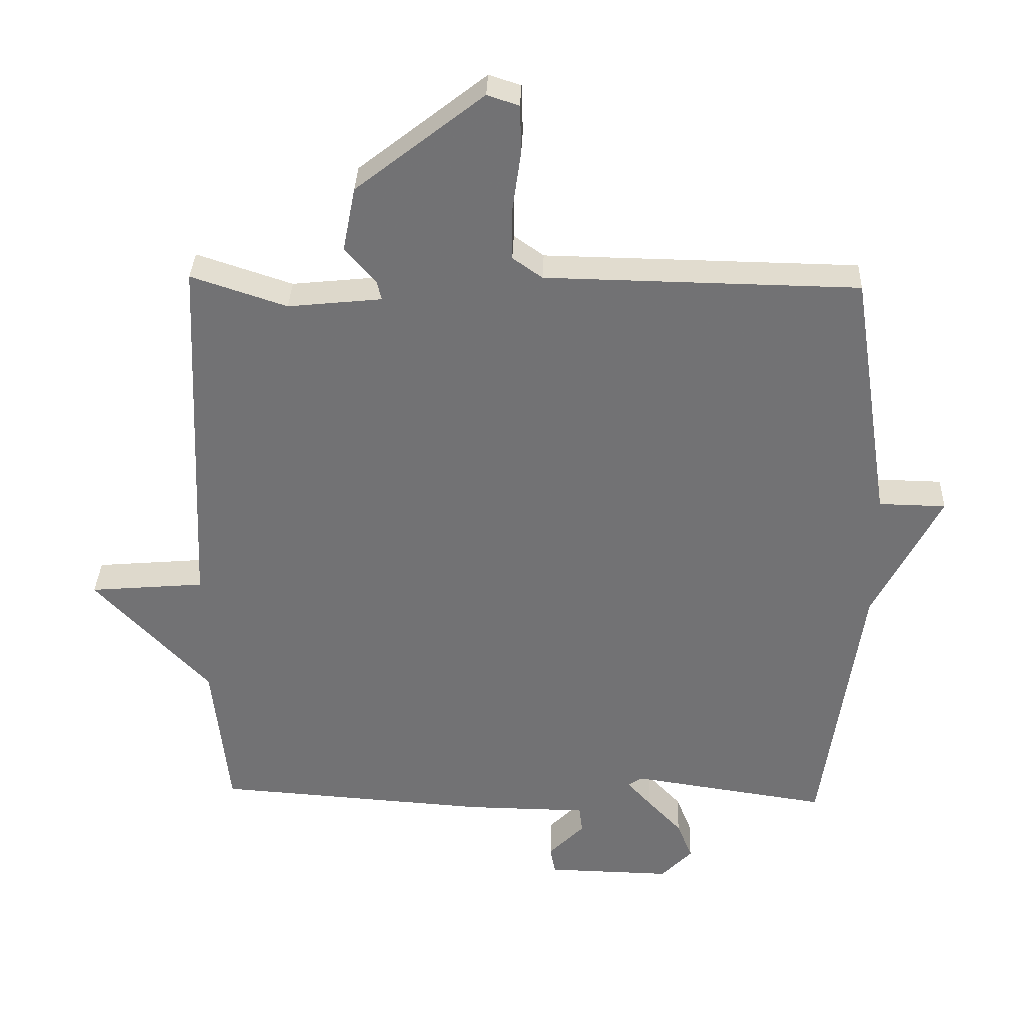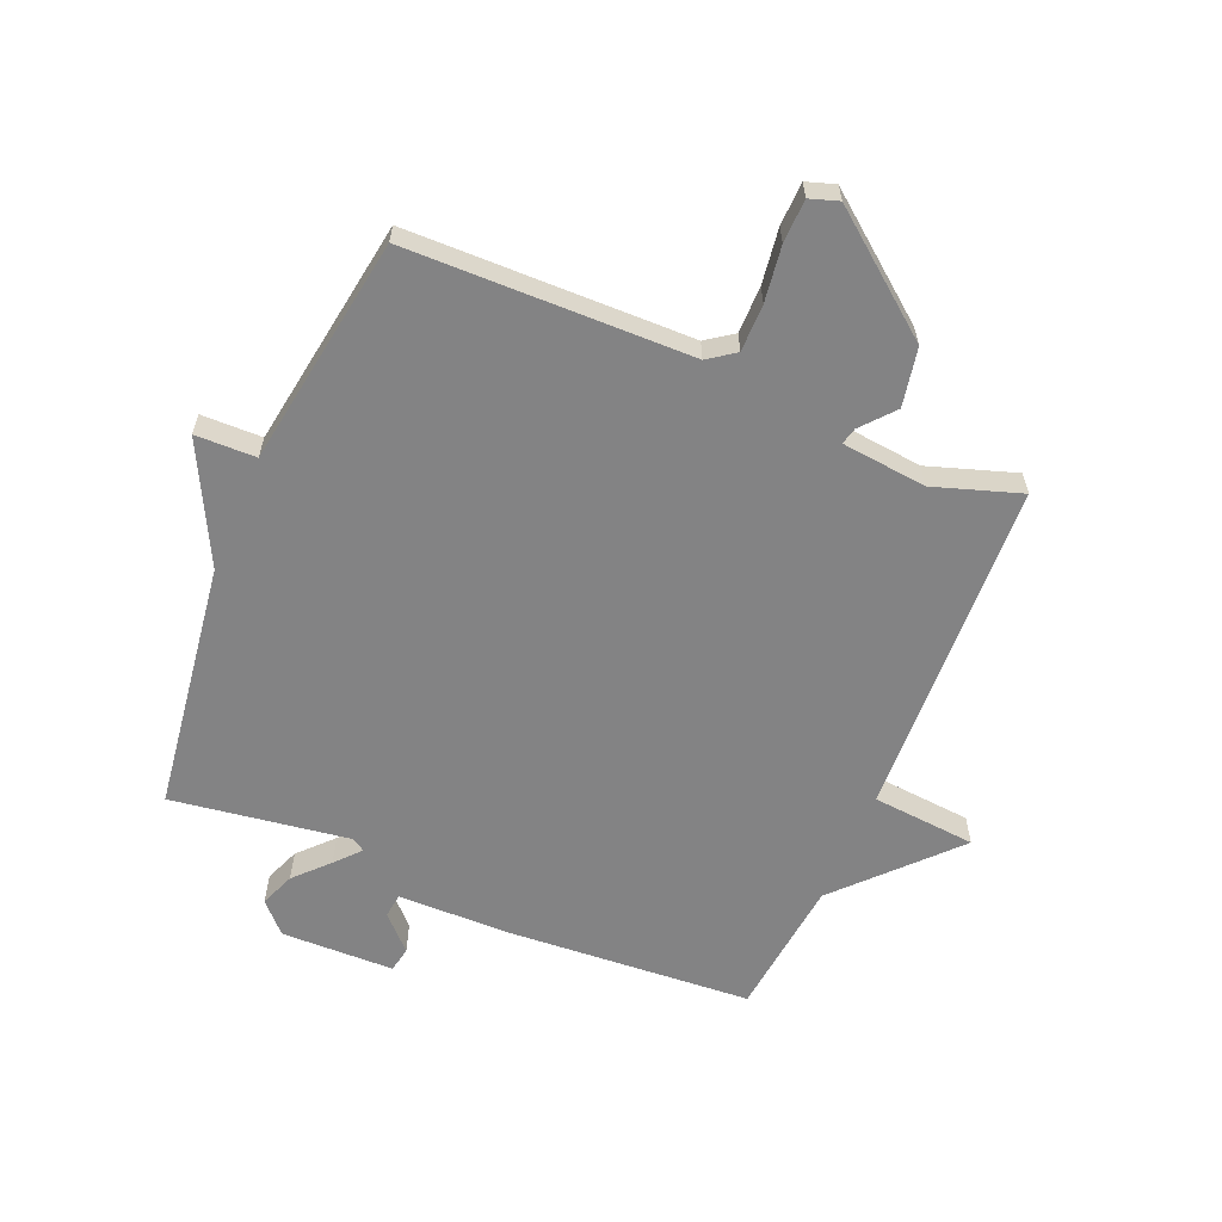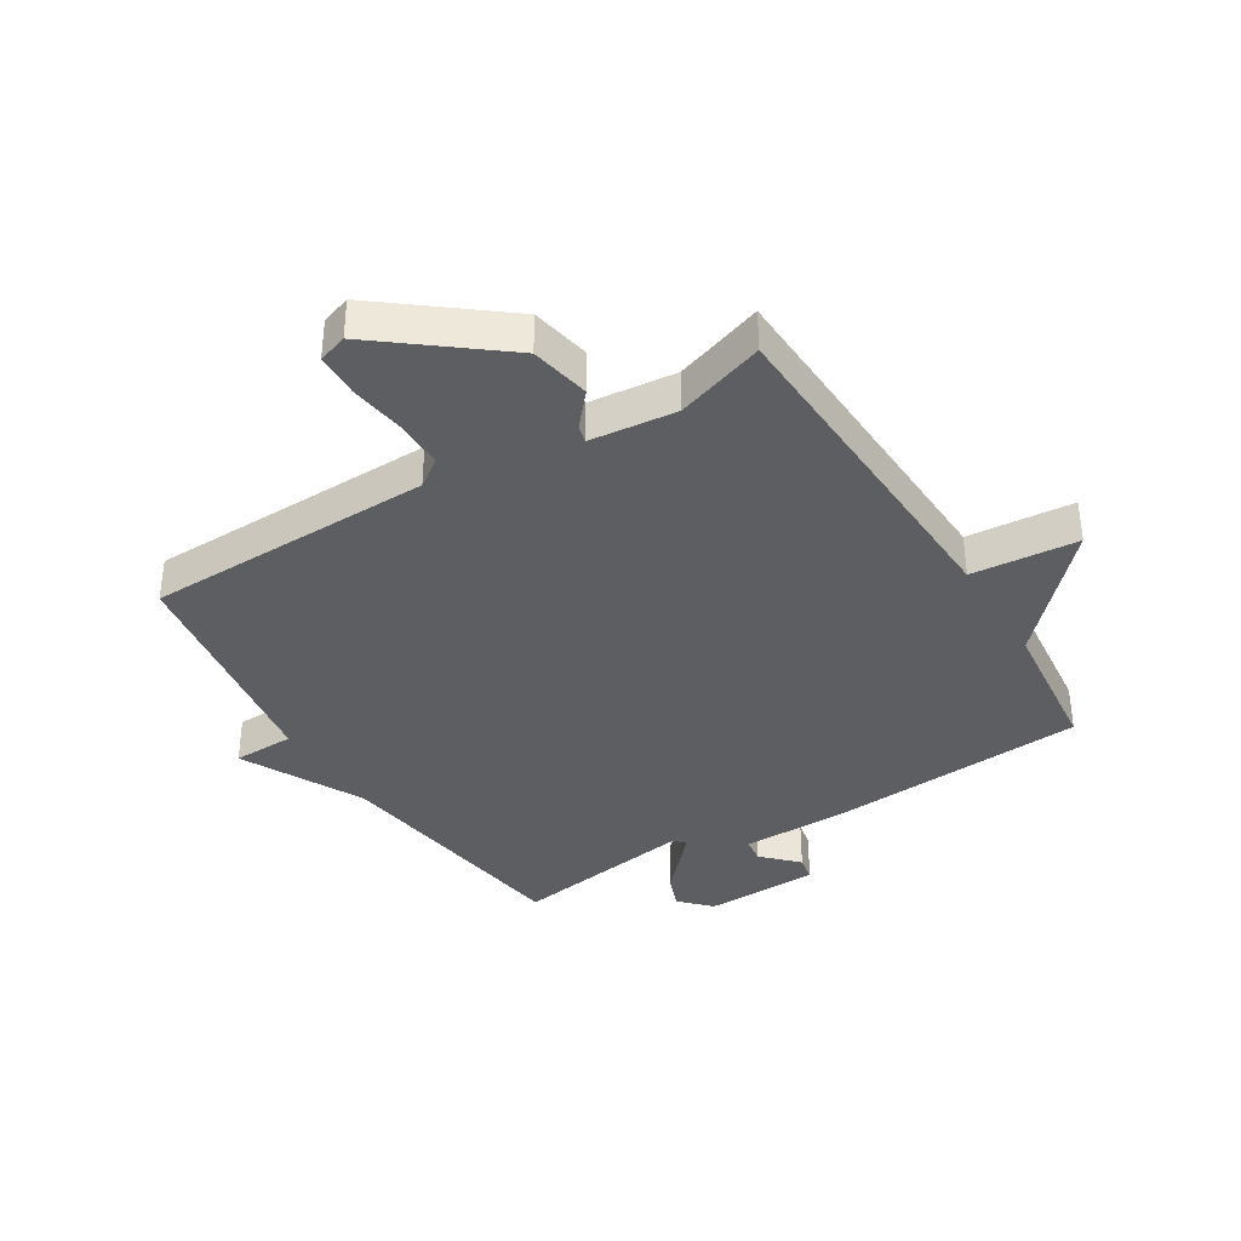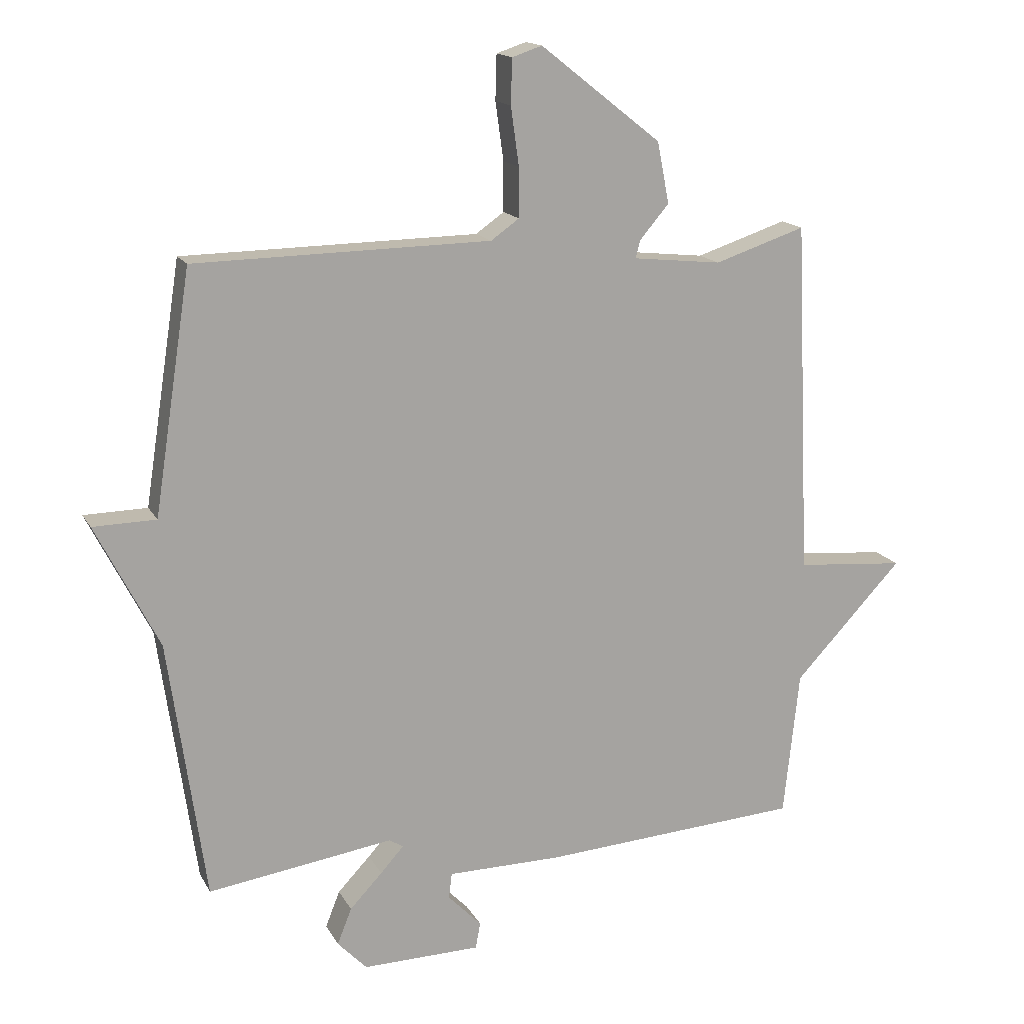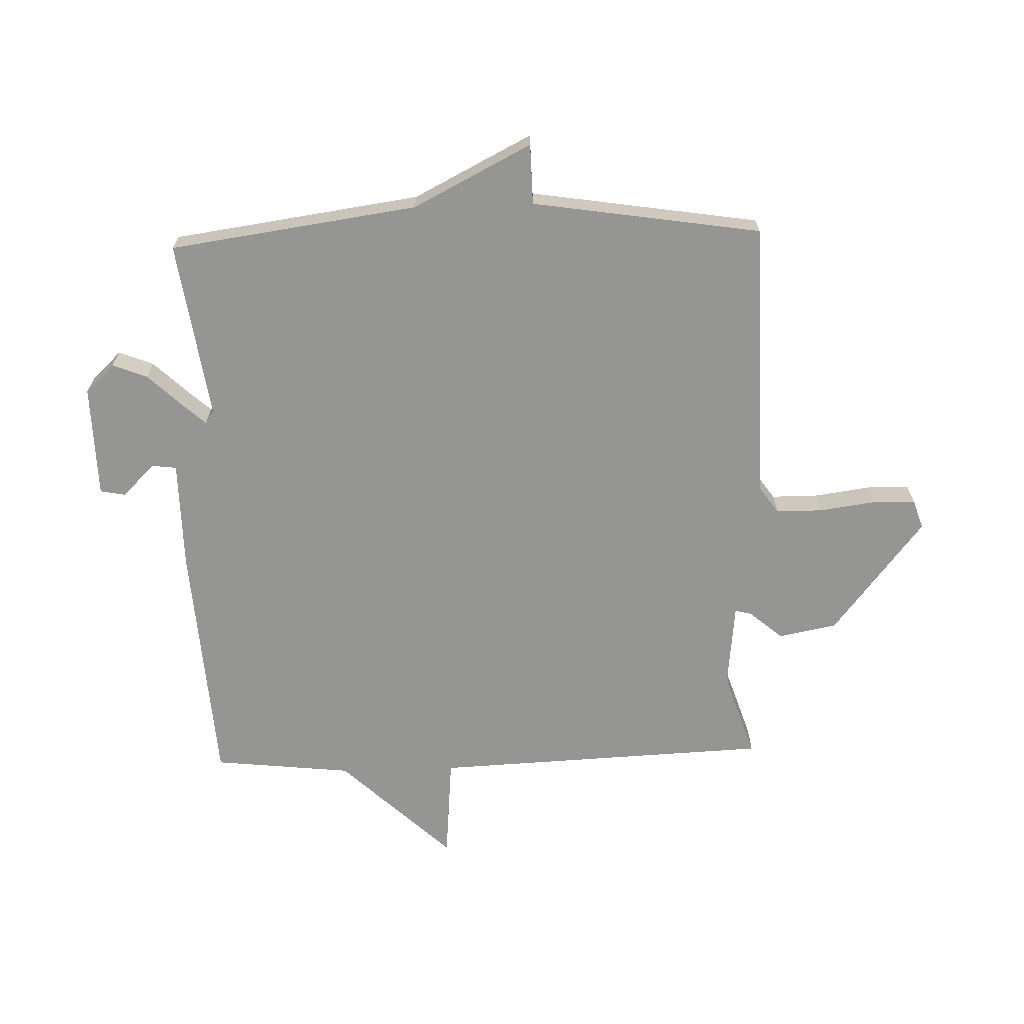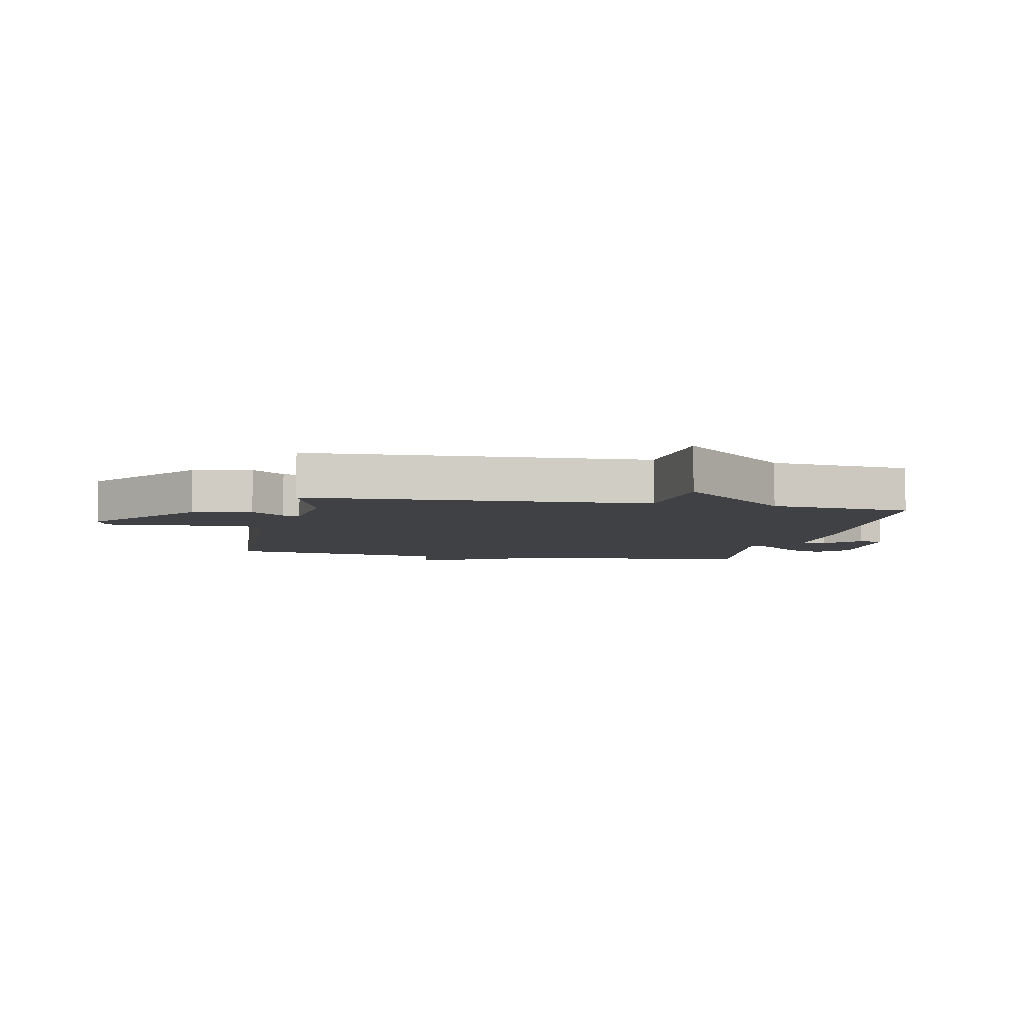
<metadata>
{"format":"obj","ext":"obj","renderer":"f3d","projection":"perspective","resolution":1024,"background":"white","views":[{"elev":34.1,"azim":-178.0,"up":"+Z"},{"elev":-61.2,"azim":-22.9,"up":"+Y"},{"elev":-37.3,"azim":31.7,"up":"+Y"},{"elev":15.6,"azim":-19.9,"up":"+Z"},{"elev":-67.3,"azim":-88.3,"up":"+Y"},{"elev":-5.9,"azim":78.8,"up":"+Y"}]}
</metadata>
<code>
v 0.5 0.07 -0.5
v 0.086 0.07 -0.529
v -0.098 0.07 -0.531
v -0.103 0.07 -0.572
v -0.049 0.07 -0.627
v -0.057 0.07 -0.669
v -0.246 0.07 -0.673
v -0.293 0.07 -0.624
v -0.27 0.07 -0.566
v -0.218 0.07 -0.511
v -0.181 0.07 -0.47
v -0.203 0.07 -0.456
v -0.5 0.07 -0.5
v -0.559 0.07 -0.084
v -0.66 0.07 0.114
v -0.559 0.07 0.116
v -0.5 0.07 0.5
v -0.027 0.07 0.508
v 0.018 0.07 0.54
v 0.018 0.07 0.619
v 0.005 0.07 0.712
v 0.007 0.07 0.784
v 0.055 0.07 0.8
v 0.248 0.07 0.648
v 0.267 0.07 0.55
v 0.22 0.07 0.495
v 0.213 0.07 0.467
v 0.355 0.07 0.452
v 0.5 0.07 0.5
v 0.525 0.07 -0.067
v 0.699 0.07 -0.082
v 0.525 0.07 -0.267
v 0.5 0 -0.5
v 0.086 0 -0.529
v -0.098 0 -0.531
v -0.103 0 -0.572
v -0.049 0 -0.627
v -0.057 0 -0.669
v -0.246 0 -0.673
v -0.293 0 -0.624
v -0.27 0 -0.566
v -0.218 0 -0.511
v -0.181 0 -0.47
v -0.203 0 -0.456
v -0.5 0 -0.5
v -0.559 0 -0.084
v -0.66 0 0.114
v -0.559 0 0.116
v -0.5 0 0.5
v -0.027 0 0.508
v 0.018 0 0.54
v 0.018 0 0.619
v 0.005 0 0.712
v 0.007 0 0.784
v 0.055 0 0.8
v 0.248 0 0.648
v 0.267 0 0.55
v 0.22 0 0.495
v 0.213 0 0.467
v 0.355 0 0.452
v 0.5 0 0.5
v 0.525 0 -0.067
v 0.699 0 -0.082
v 0.525 0 -0.267
f 30 31 32
f 1 2 3
f 32 1 3
f 30 32 3
f 29 30 3
f 28 29 3
f 27 28 3
f 26 27 3
f 24 25 26
f 23 24 26
f 22 23 26
f 21 22 26
f 20 21 26
f 19 20 26
f 18 19 26 3
f 18 3 4
f 17 18 4
f 16 17 4
f 14 15 16
f 12 13 14 16
f 11 12 16
f 11 16 4
f 10 11 4
f 8 9 10
f 7 8 10
f 6 7 10
f 5 6 10
f 4 5 10
f 64 63 62
f 35 34 33
f 35 33 64
f 35 64 62
f 35 62 61
f 35 61 60
f 35 60 59
f 35 59 58
f 58 57 56
f 58 56 55
f 58 55 54
f 58 54 53
f 58 53 52
f 58 52 51
f 35 58 51 50
f 36 35 50
f 36 50 49
f 36 49 48
f 48 47 46
f 48 46 45 44
f 48 44 43
f 36 48 43
f 36 43 42
f 42 41 40
f 42 40 39
f 42 39 38
f 42 38 37
f 42 37 36
f 1 33 34 2
f 2 34 35 3
f 3 35 36 4
f 4 36 37 5
f 5 37 38 6
f 6 38 39 7
f 7 39 40 8
f 8 40 41 9
f 9 41 42 10
f 10 42 43 11
f 11 43 44 12
f 12 44 45 13
f 13 45 46 14
f 14 46 47 15
f 15 47 48 16
f 16 48 49 17
f 17 49 50 18
f 18 50 51 19
f 19 51 52 20
f 20 52 53 21
f 21 53 54 22
f 22 54 55 23
f 23 55 56 24
f 24 56 57 25
f 25 57 58 26
f 26 58 59 27
f 27 59 60 28
f 28 60 61 29
f 29 61 62 30
f 30 62 63 31
f 31 63 64 32
f 32 64 33 1

</code>
